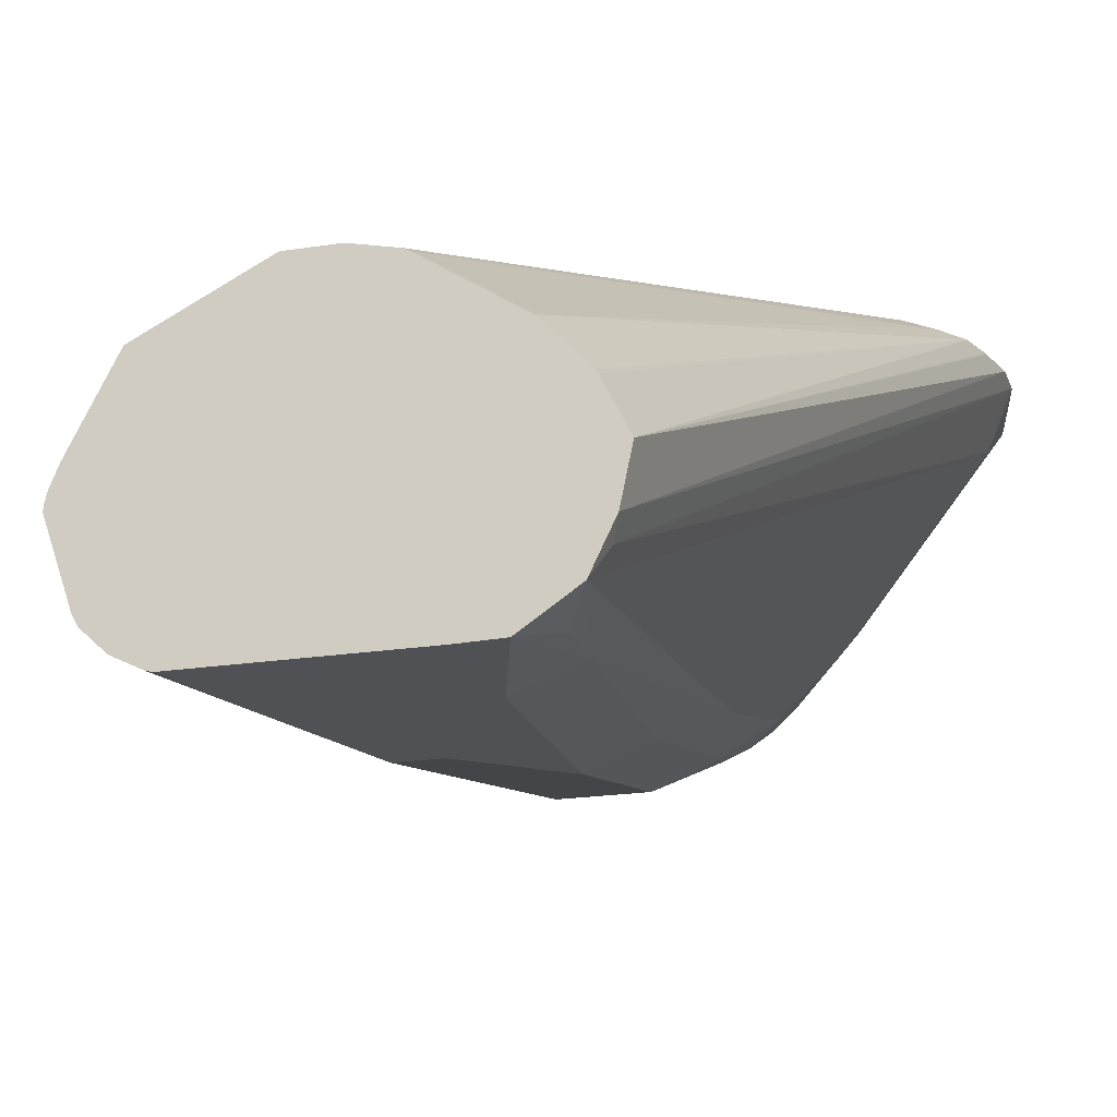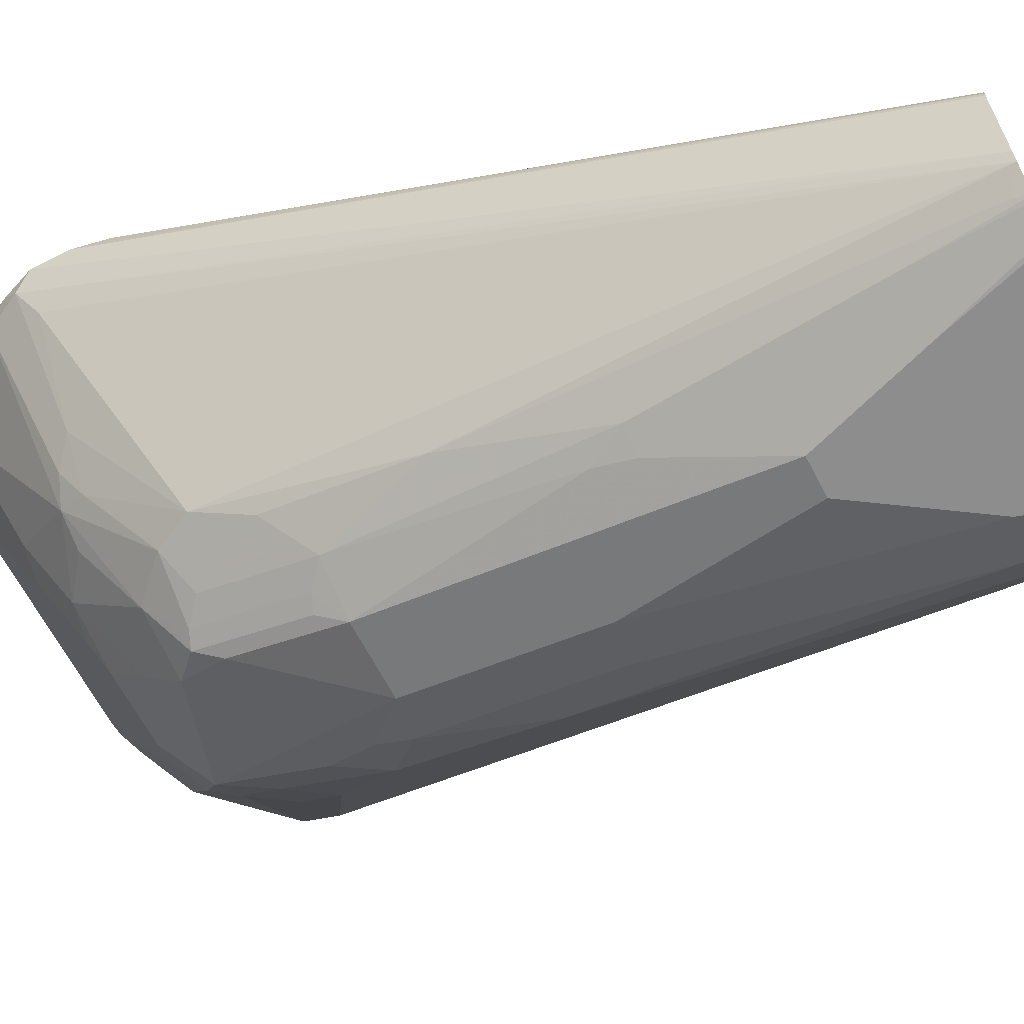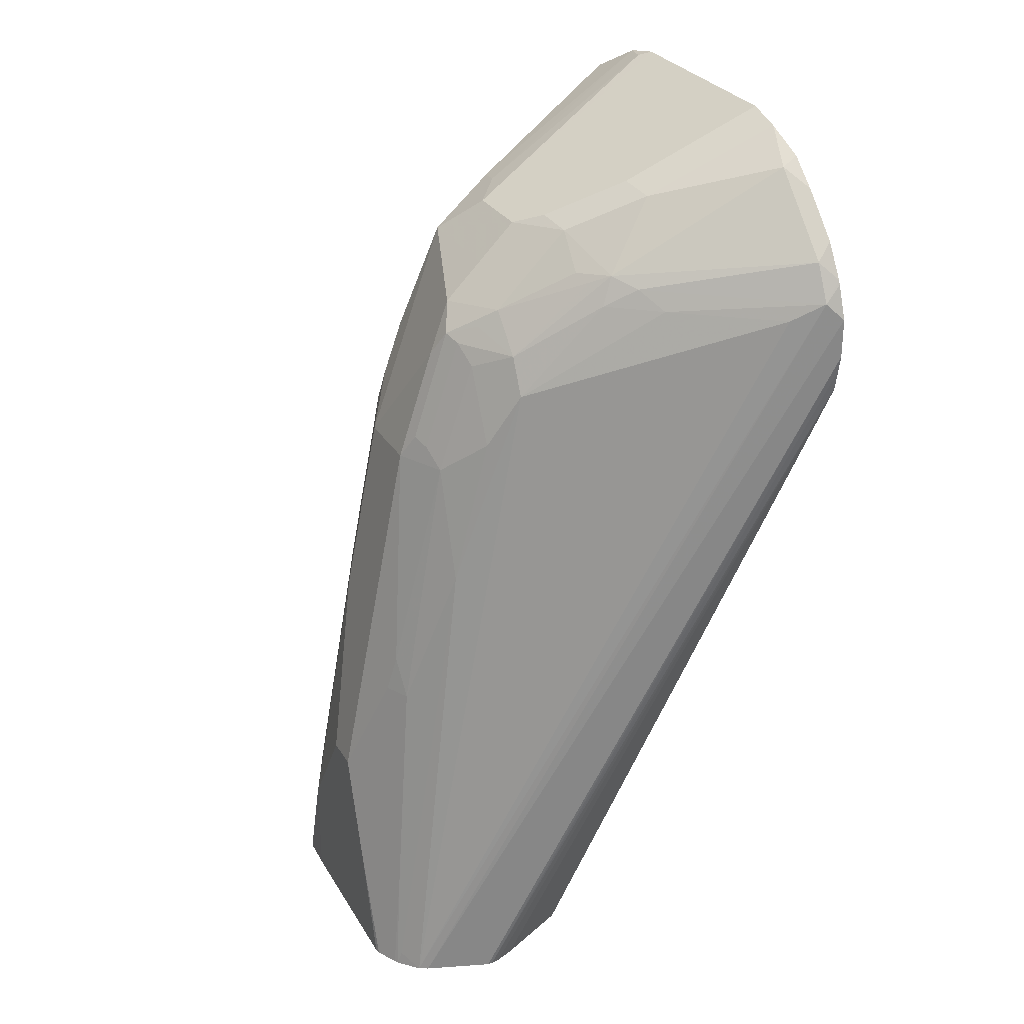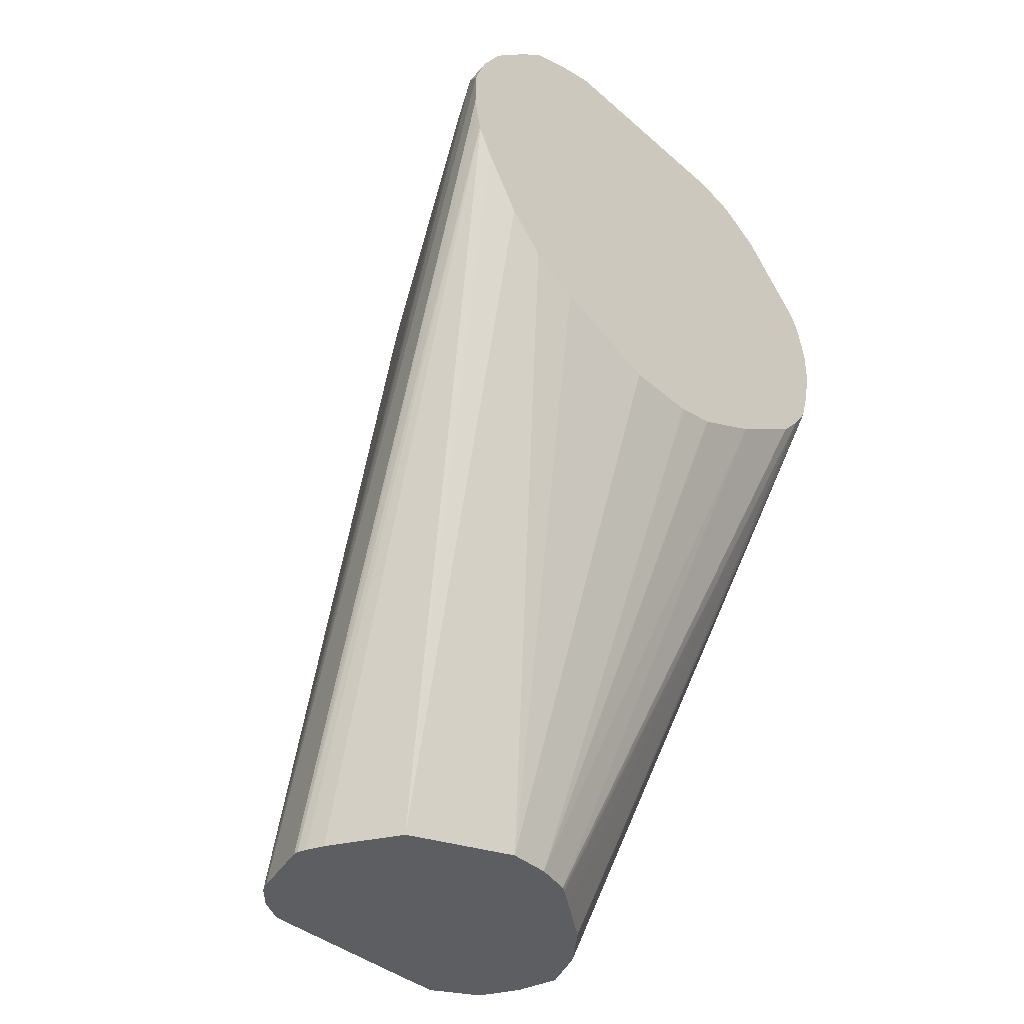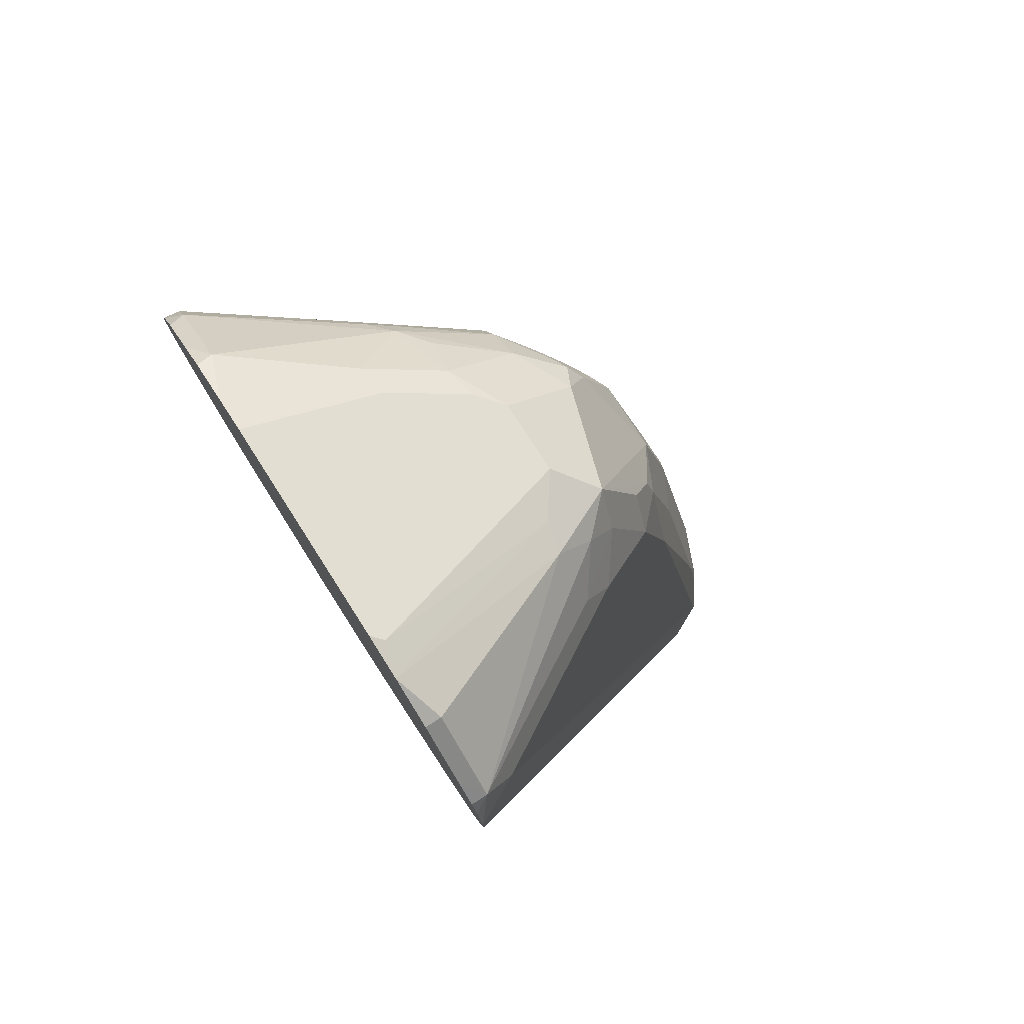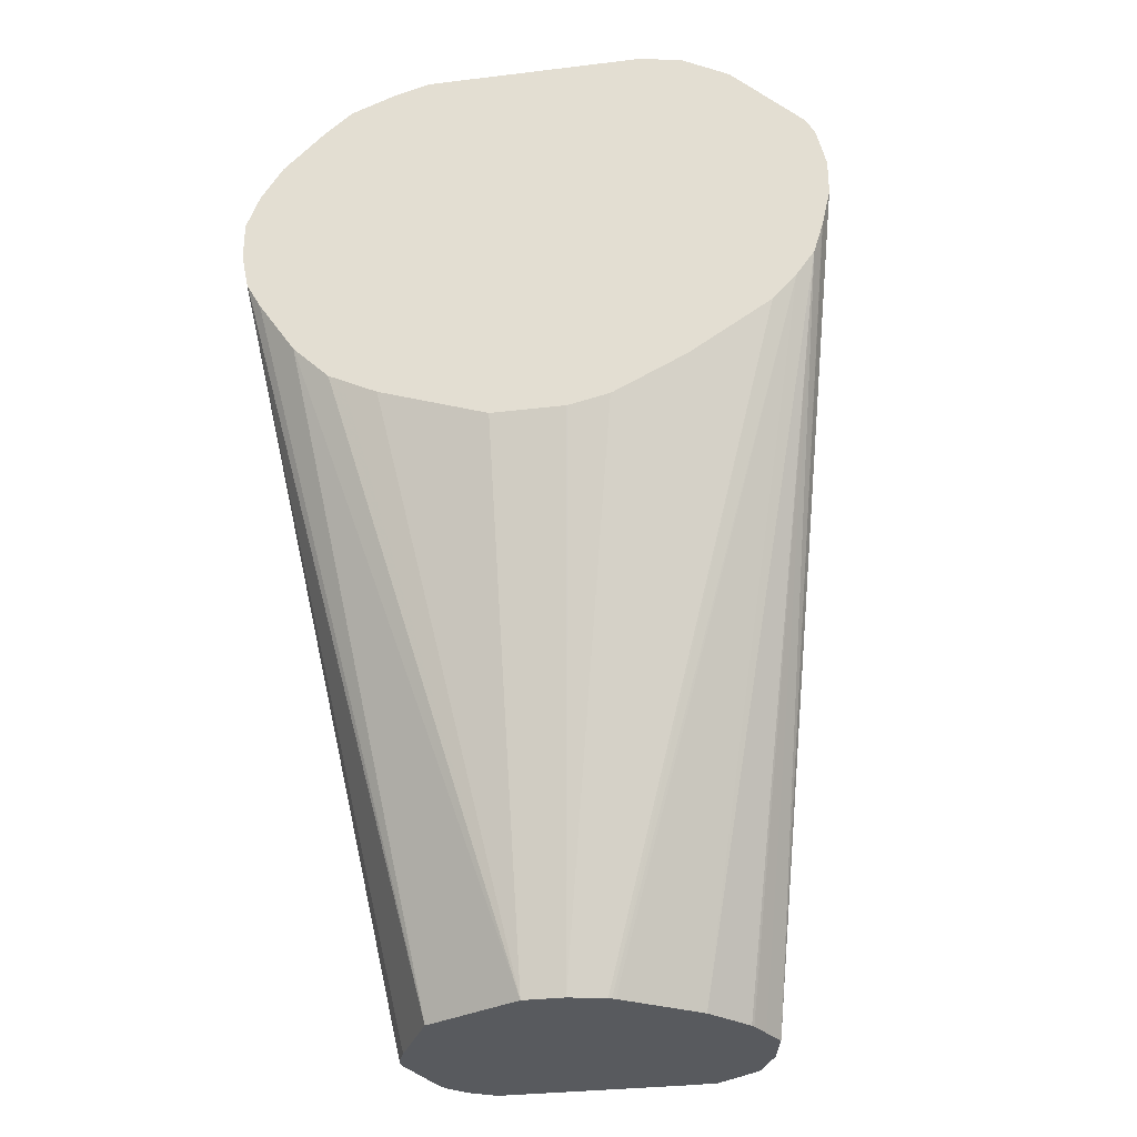
<metadata>
{"format":"obj","ext":"obj","renderer":"f3d","projection":"perspective","resolution":1024,"background":"white","views":[{"elev":-19.8,"azim":16.4,"up":"+Z"},{"elev":-64.6,"azim":-62.6,"up":"+Z"},{"elev":28.1,"azim":-114.9,"up":"+Y"},{"elev":-39.4,"azim":-47.1,"up":"+Y"},{"elev":77.6,"azim":57.4,"up":"+Y"},{"elev":-31.1,"azim":9.8,"up":"+Y"}]}
</metadata>
<code>
v 0.1549 0.1937 -0.2536
v 0.1549 0.1743 -0.2536
v 0.09107 -0.2113 -0.4492
v 0.0874 -0.204 -0.4566
v 0.1425 0.2007 -0.2785
v 0.1457 0.2234 -0.2623
v 0.15 0.2148 -0.2536
v 0.1504 0.1542 -0.2536
v 0.09592 -0.2113 -0.4262
v 0.08109 -0.2113 -0.4697
v 0.06474 0.123 -0.4145
v 0.08418 0.1619 -0.3756
v 0.0874 0.1845 -0.3594
v 0.06474 0.0453 -0.4339
v 0.1263 0.2428 -0.2623
v 0.1349 0.2342 -0.2536
v 0.1457 0.2234 -0.2536
v 0.06474 0.2007 -0.3756
v 0.06474 0.2202 -0.3562
v 0.15 0.1527 -0.2536
v 0.08985 -0.2113 -0.4141
v 0.1452 0.137 -0.2536
v 0.08009 -0.2113 -0.4703
v 0.06799 -0.1846 -0.476
v 0.06474 -0.1489 -0.4727
v 0.04531 0.1036 -0.4339
v 0.04209 0.1198 -0.4306
v 0.04855 0.1457 -0.4177
v 0.04531 0.2007 -0.395
v 0.0615 0.1781 -0.3918
v 0.04531 0.006495 -0.4533
v 0.1068 0.2622 -0.2623
v 0.1155 0.2536 -0.2536
v 0.04209 0.2169 -0.3724
v 0.04855 0.2234 -0.3594
v 0.08203 0.2763 -0.2536
v 0.08497 -0.2113 -0.4043
v 0.1356 0.1238 -0.2536
v 0.06474 -0.2113 -0.3821
v 0.08397 -0.2113 -0.4026
v 0.06068 -0.2113 -0.4833
v 0.0578 -0.2113 -0.4852
v 0.03885 -0.1554 -0.4857
v 0.04855 -0.1263 -0.476
v 0.01941 0.09713 -0.4468
v 0.03885 0.1748 -0.408
v -0.01295 0.1813 -0.4145
v -0.01295 0.2007 -0.395
v 0.0259 0.2202 -0.3756
v 0.01941 3.523e-05 -0.4663
v 0.1068 0.2622 -0.2536
v 0.06474 0.2784 -0.259
v 0.05932 0.2812 -0.2536
v 0.123 0.11 -0.2536
v 0.02314 -0.2113 -0.3548
v 0.02484 -0.2113 -0.3558
v 0.03751 -0.2113 -0.3641
v 0.03885 -0.2113 -0.4857
v 0 -0.0971 -0.4857
v -0.01941 0.09713 -0.4468
v -0.01941 0.1554 -0.4274
v -0.0259 0.1683 -0.4209
v -0.0437 0.1845 -0.3983
v -0.0437 0.2234 -0.3594
v -0.01295 0.2202 -0.3756
v 0.01295 0.2267 -0.3627
v 0 3.523e-05 -0.4663
v 0.03236 0.2655 -0.285
v -0.05722 0.2812 -0.2536
v 0.07988 0.08204 -0.2536
v 0.02153 -0.2113 -0.354
v -0.05586 -0.2113 -0.4857
v -0.01941 -0.0971 -0.4857
v -0.04531 0.09713 -0.4339
v -0.03399 0.1068 -0.4371
v -0.0259 0.11 -0.4404
v -0.04127 -0.01939 -0.4614
v -0.03885 0.1748 -0.408
v -0.03399 0.1651 -0.4177
v -0.07284 0.204 -0.3594
v -0.06474 0.2072 -0.3627
v -0.06314 0.1651 -0.3983
v -0.08012 0.2088 -0.3497
v -0.06314 0.2428 -0.3206
v -0.04531 0.2461 -0.3238
v -0.0259 0.2267 -0.3627
v -0.04531 0.2655 -0.285
v -0.076 0.2759 -0.2536
v 0.0423 0.06314 -0.2536
v 0.002396 -0.2113 -0.3497
v -0.05856 -0.2113 -0.4851
v -0.03885 -0.1554 -0.4857
v -0.03885 -0.03882 -0.4663
v -0.06474 0.1166 -0.4145
v -0.04531 0.1554 -0.4145
v -0.0518 -0.03882 -0.4598
v -0.06474 0.03884 -0.4339
v -0.07284 0.1457 -0.3983
v -0.08418 0.1943 -0.3562
v -0.09228 0.204 -0.34
v -0.1408 0.2234 -0.2623
v -0.1214 0.2428 -0.2623
v -0.102 0.2622 -0.2623
v -0.09983 0.2666 -0.2536
v 0.041 0.06261 -0.2536
v -0.01941 -0.2113 -0.3497
v 0.02032 0.05798 -0.2536
v 0.01889 0.05774 -0.2536
v -0.06993 -0.2113 -0.4794
v -0.06474 -0.1554 -0.4727
v -0.07163 -0.2113 -0.4784
v -0.07284 -0.204 -0.476
v -0.08197 -0.2113 -0.4687
v -0.1425 0.1943 -0.2785
v -0.1044 0.1943 -0.3303
v -0.1506 0.204 -0.2623
v -0.1474 0.2148 -0.2536
v -0.1365 0.2321 -0.2536
v -0.1344 0.2342 -0.2536
v -0.115 0.2536 -0.2536
v -0.07123 -0.2113 -0.3756
v -0.01992 0.05774 -0.2536
v -0.07769 0.0777 -0.2536
v -0.09607 0.08686 -0.2536
v -0.1036 0.09062 -0.2536
v -0.123 0.11 -0.2536
v -0.0844 -0.2113 -0.4639
v -0.1549 0.1953 -0.2536
v -0.1484 0.2126 -0.2536
v -0.09095 -0.2113 -0.4133
v -0.1432 0.1406 -0.2536
v -0.1506 0.154 -0.2536
v -0.09592 -0.2113 -0.4298
v -0.1549 0.1748 -0.2536
v -0.09474 -0.2113 -0.4226
v -0.1511 0.1554 -0.2536
v -0.09592 -0.2113 -0.4274
v -0.1533 0.1665 -0.2536
f 1 2 3
f 60 73 77
f 60 77 74
f 62 78 63
f 62 76 75
f 62 75 79
f 62 79 78
f 63 80 81
f 63 81 64
f 63 78 82
f 63 82 80
f 64 81 83
f 64 83 84
f 64 84 85
f 64 85 86
f 60 67 73
f 64 86 65
f 66 85 87
f 66 87 68
f 69 87 85
f 69 85 88
f 70 89 90
f 70 90 71
f 72 91 92
f 73 92 93
f 73 93 77
f 74 94 95
f 74 95 75
f 74 77 96
f 74 96 97
f 74 97 94
f 66 86 85
f 75 95 79
f 60 62 61
f 60 75 76
f 38 56 57
f 38 57 39
f 42 58 43
f 43 59 50
f 43 50 44
f 43 58 72
f 43 72 92
f 43 92 73
f 43 73 59
f 45 60 61
f 45 61 46
f 45 50 67
f 45 67 60
f 47 62 63
f 60 76 62
f 47 63 64
f 47 61 62
f 48 64 65
f 49 65 86
f 49 86 66
f 49 66 53
f 49 53 52
f 50 59 73
f 50 73 67
f 53 68 87
f 53 87 69
f 53 66 68
f 54 70 71
f 54 71 55
f 60 74 75
f 47 64 48
f 77 93 96
f 78 79 82
f 79 95 82
f 101 117 118
f 101 118 119
f 101 119 120
f 101 120 102
f 102 120 103
f 103 120 104
f 106 122 123
f 106 123 124
f 106 124 125
f 106 125 126
f 106 126 121
f 109 111 110
f 111 113 112
f 113 127 116
f 100 115 116
f 113 116 114
f 116 128 129
f 116 129 117
f 116 127 128
f 121 126 131
f 121 131 132
f 121 132 130
f 127 133 128
f 128 133 134
f 130 132 136
f 130 136 135
f 133 137 134
f 134 137 138
f 135 136 137
f 136 138 137
f 114 116 115
f 100 116 101
f 99 115 100
f 98 113 114
f 80 83 81
f 80 82 83
f 82 95 94
f 82 94 98
f 82 98 99
f 82 99 83
f 83 99 100
f 83 100 101
f 83 101 102
f 83 102 103
f 83 103 84
f 84 103 88
f 84 88 85
f 88 103 104
f 89 105 90
f 90 105 107
f 90 107 108
f 98 115 99
f 98 114 115
f 97 113 98
f 97 112 113
f 96 112 97
f 96 111 112
f 38 55 56
f 96 110 111
f 92 109 110
f 92 96 93
f 92 110 96
f 91 109 92
f 90 122 106
f 90 108 122
f 94 97 98
f 38 54 55
f 101 116 117
f 35 52 36
f 1 70 54
f 1 54 38
f 1 38 22
f 1 22 20
f 1 20 8
f 1 8 2
f 2 8 9
f 2 9 3
f 3 9 21
f 3 21 37
f 3 37 40
f 3 40 39
f 3 39 57
f 3 57 56
f 1 89 70
f 3 56 55
f 3 71 90
f 3 90 106
f 3 106 121
f 3 121 130
f 3 130 135
f 3 135 137
f 3 137 133
f 3 133 127
f 3 127 113
f 3 113 111
f 3 111 109
f 3 109 91
f 3 91 72
f 3 72 58
f 3 55 71
f 3 58 42
f 1 105 89
f 1 108 107
f 36 52 53
f 1 3 4
f 1 4 5
f 1 5 6
f 1 6 7
f 1 7 17
f 1 17 16
f 1 16 33
f 1 33 51
f 1 51 36
f 1 36 53
f 1 53 69
f 1 69 88
f 1 88 104
f 1 107 105
f 1 104 120
f 1 118 117
f 1 117 129
f 1 129 128
f 1 128 134
f 1 134 138
f 1 138 136
f 1 136 132
f 1 132 131
f 1 131 126
f 1 126 125
f 1 125 124
f 1 124 123
f 1 123 122
f 1 122 108
f 1 120 119
f 3 42 41
f 1 119 118
f 3 23 10
f 19 34 35
f 19 35 36
f 19 36 32
f 21 22 37
f 22 38 39
f 22 39 40
f 22 40 37
f 23 41 24
f 24 41 42
f 24 42 25
f 25 42 43
f 25 43 44
f 25 44 31
f 26 45 27
f 19 29 34
f 26 31 50
f 27 45 46
f 27 46 29
f 27 29 28
f 29 46 61
f 29 47 48
f 29 48 65
f 29 65 49
f 29 49 34
f 31 44 50
f 32 36 51
f 32 51 33
f 34 49 35
f 3 41 23
f 35 49 52
f 26 50 45
f 18 29 19
f 29 61 47
f 15 19 32
f 8 20 9
f 6 19 15
f 6 18 19
f 6 13 18
f 6 17 7
f 6 16 17
f 9 20 22
f 6 15 16
f 5 13 6
f 5 12 13
f 5 11 12
f 18 30 29
f 3 10 4
f 4 10 5
f 5 10 14
f 9 22 21
f 5 14 11
f 10 23 24
f 15 33 16
f 14 31 26
f 14 25 31
f 15 32 33
f 12 30 13
f 11 14 26
f 11 30 12
f 13 30 18
f 11 28 29
f 11 27 28
f 11 26 27
f 10 25 14
f 10 24 25
f 11 29 30

</code>
